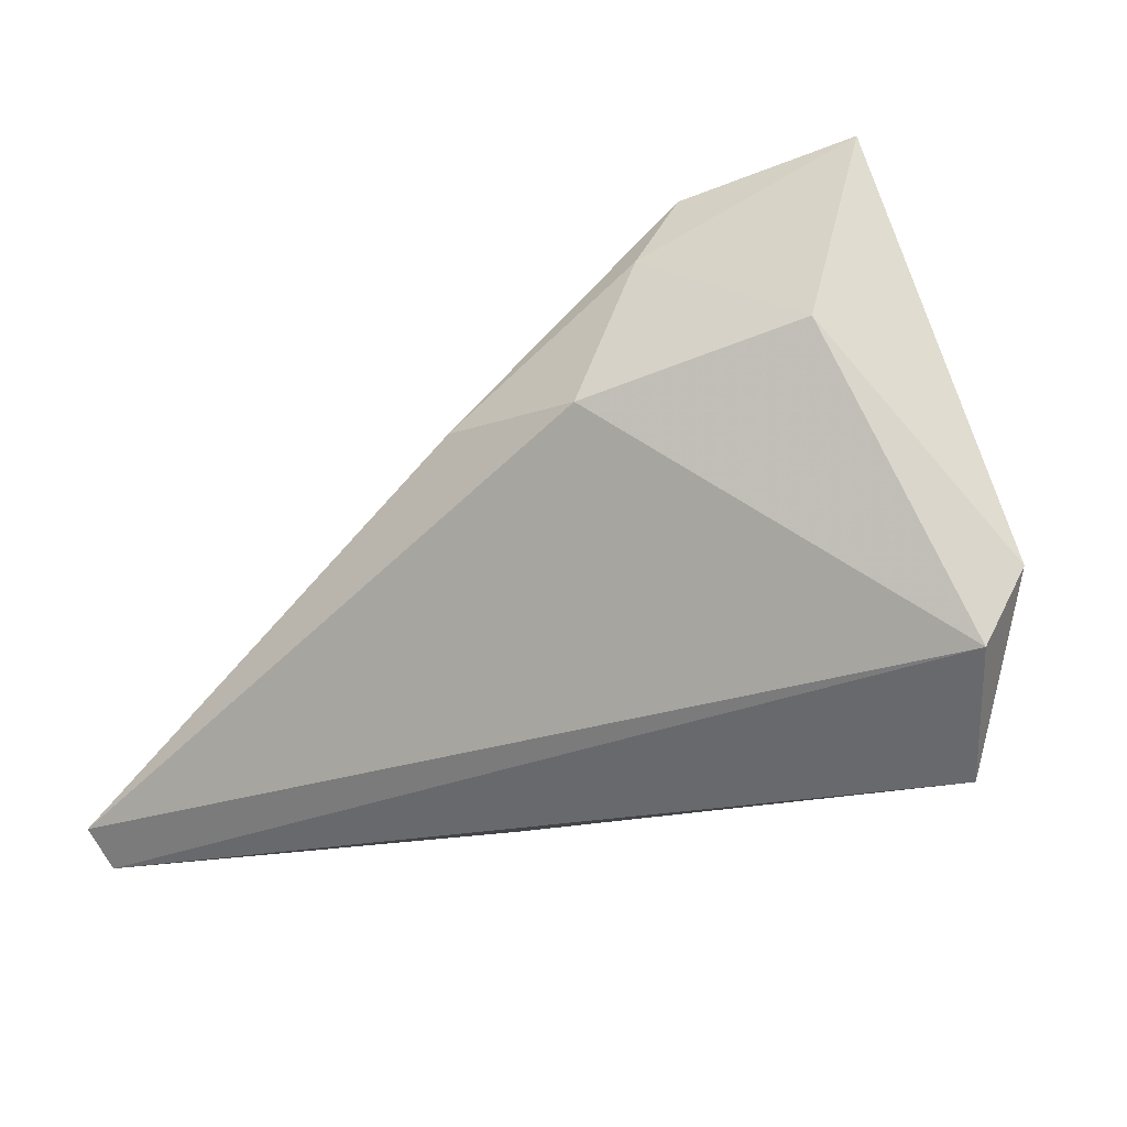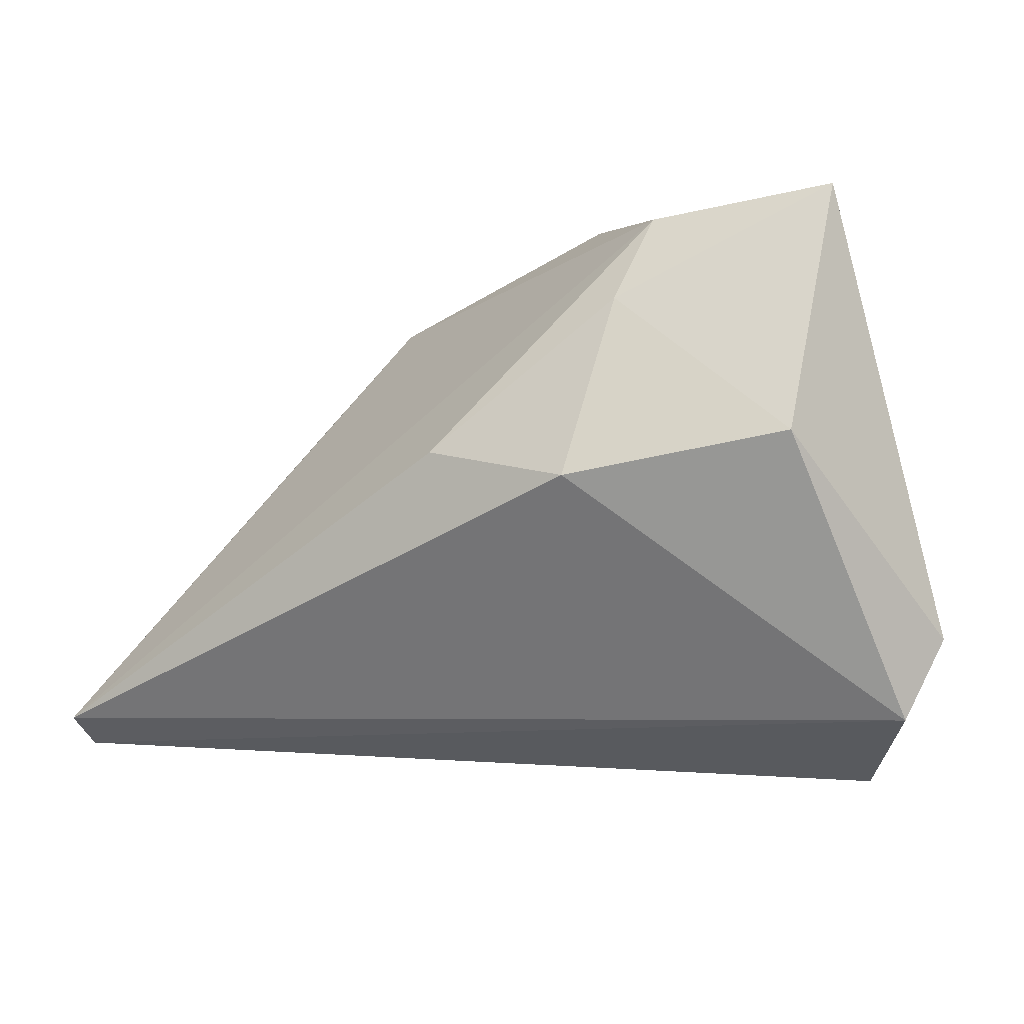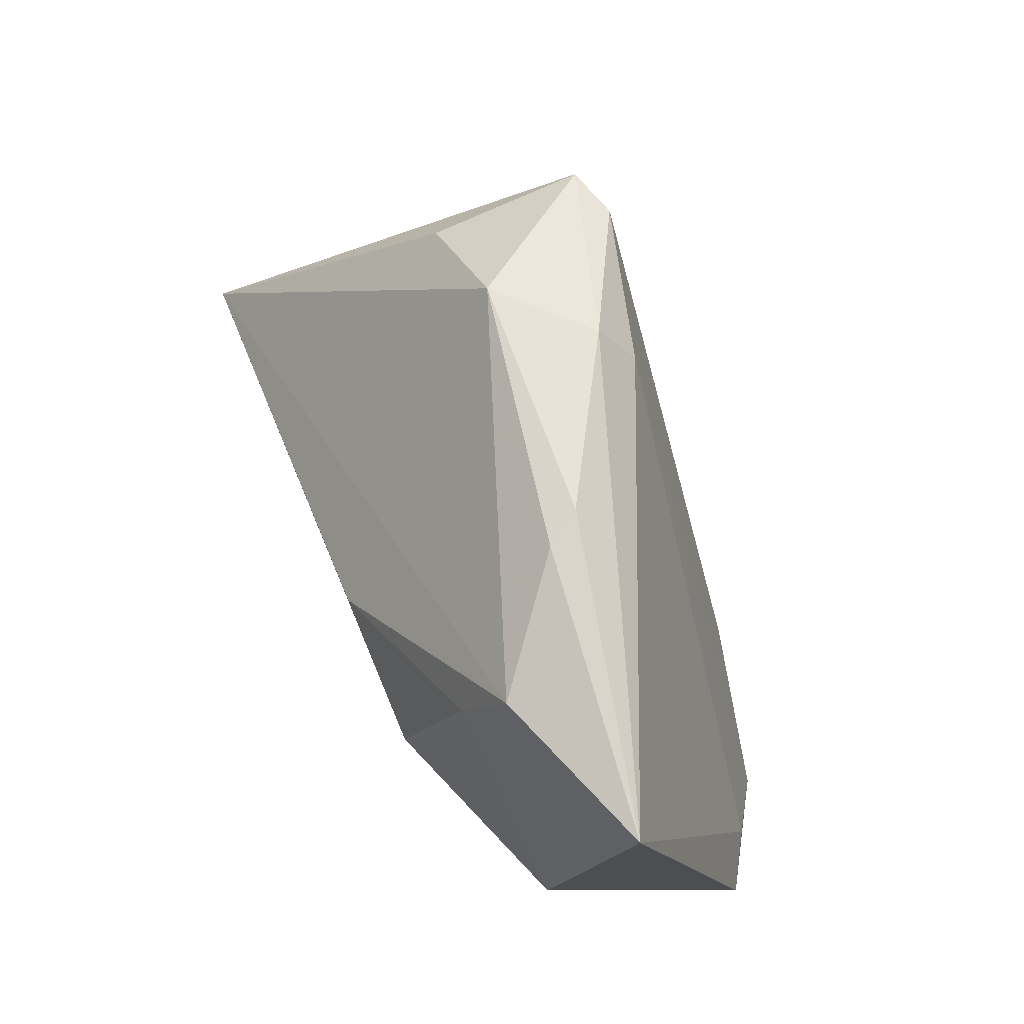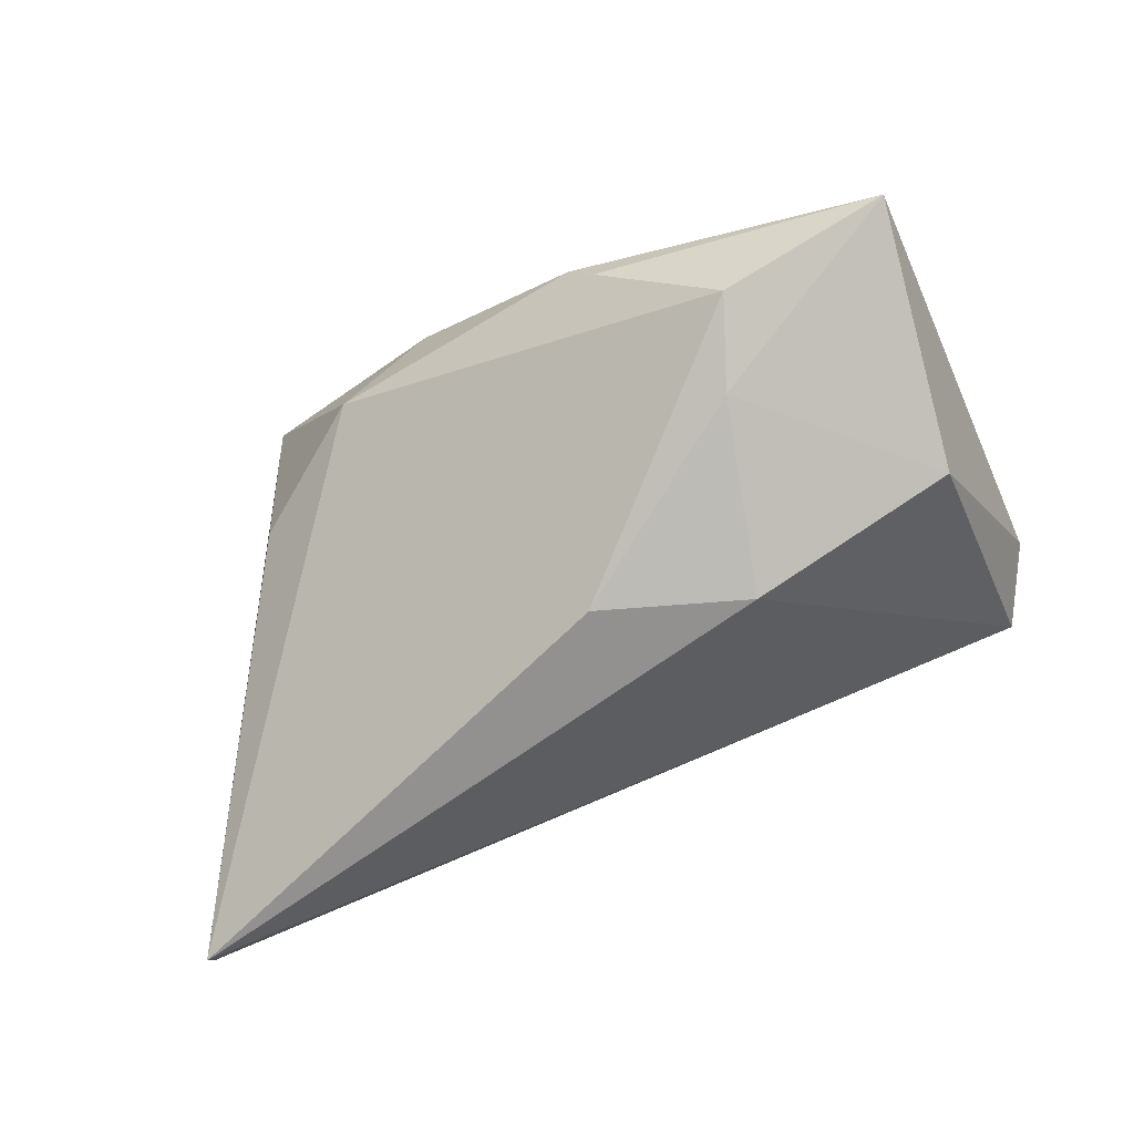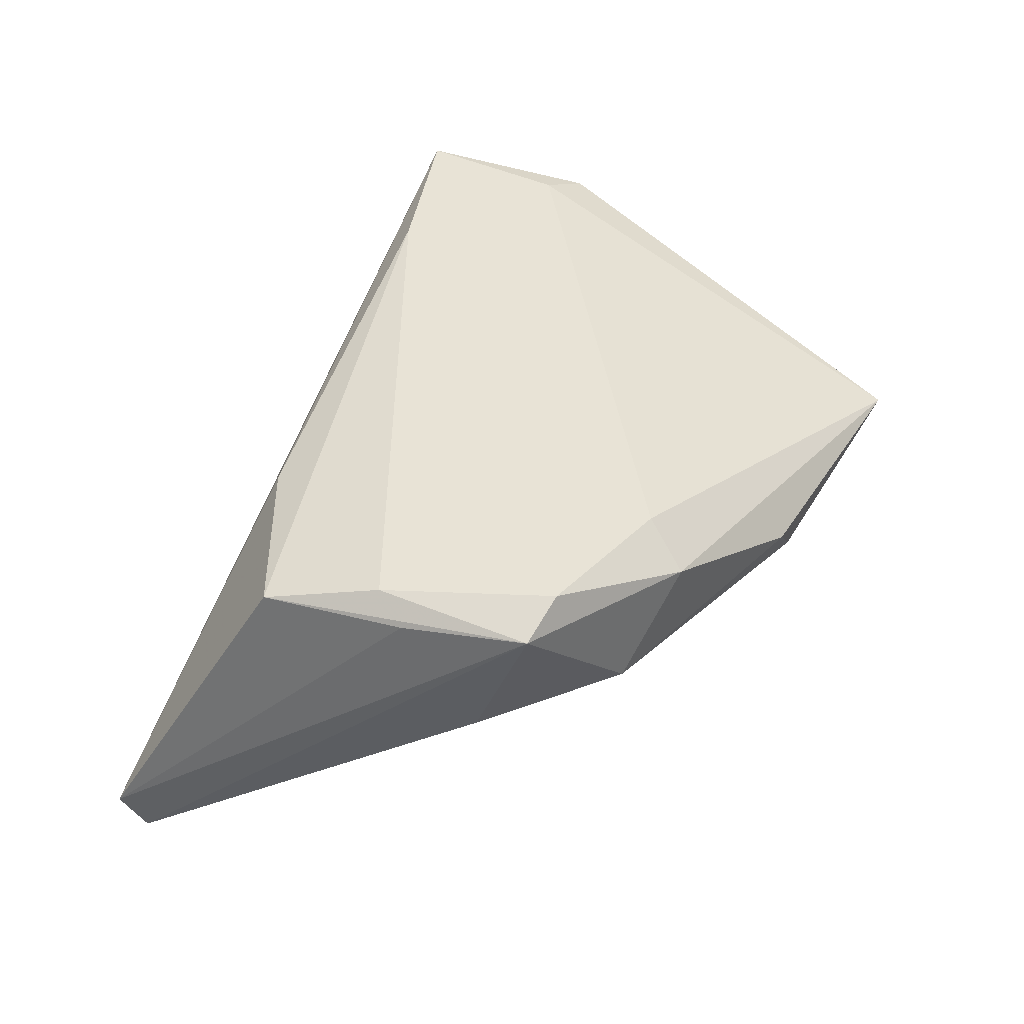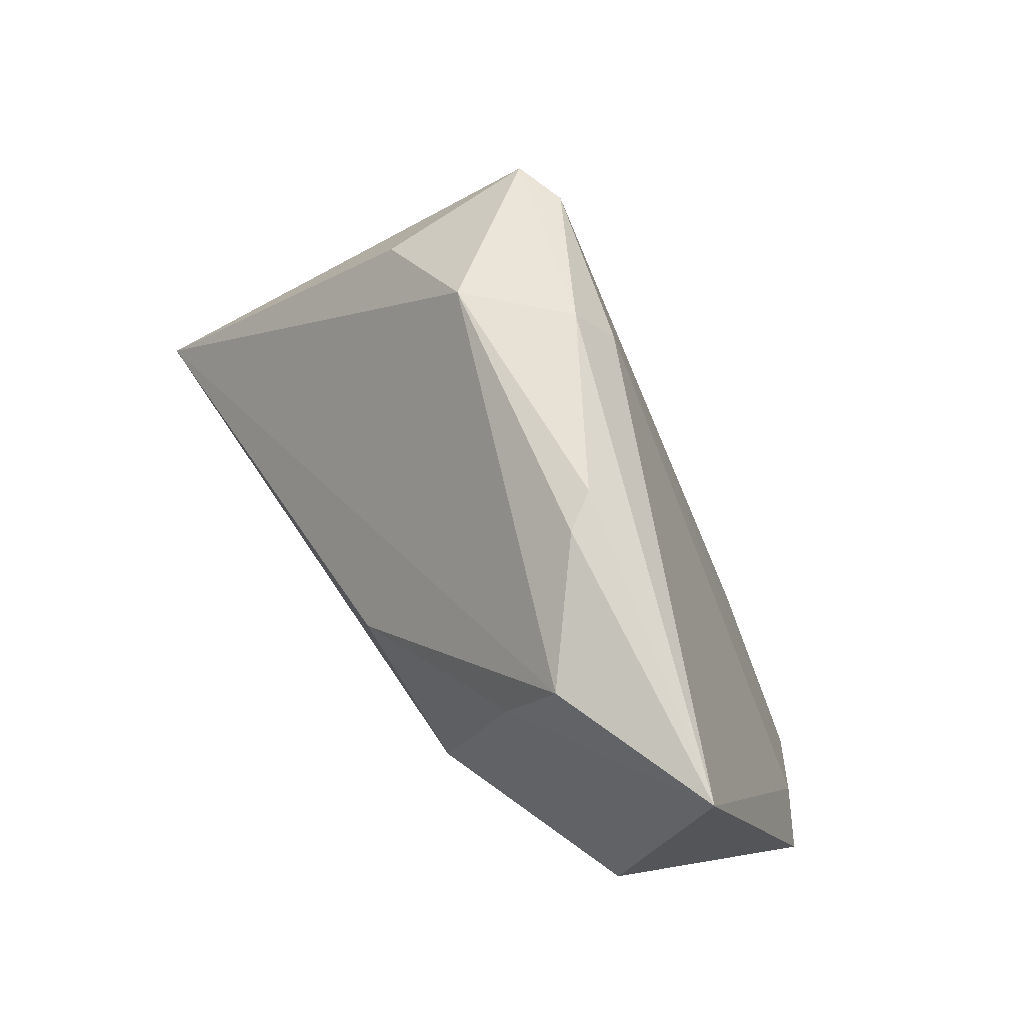
<metadata>
{"format":"obj","ext":"obj","renderer":"f3d","projection":"perspective","resolution":1024,"background":"white","views":[{"elev":-32.2,"azim":-138.9,"up":"+Y"},{"elev":-8.1,"azim":-146.9,"up":"+Y"},{"elev":74.6,"azim":-112.4,"up":"+Y"},{"elev":-66.5,"azim":-162.4,"up":"+Z"},{"elev":50.1,"azim":118.8,"up":"+Z"},{"elev":73.5,"azim":-122.6,"up":"+Y"}]}
</metadata>
<code>
v -0.009154 0.0381 0.002254
v -0.02045 0.002376 -0.02521
v 0.03696 0.003536 0.02135
v -0.04551 0.006724 -0.01584
v 0.01172 0.03214 0.01428
v -0.0236 0.02464 -0.01807
v 0.05712 -0.02409 -0.02536
v -0.04696 0.0381 -0.005995
v -0.04645 -0.01784 0.01301
v -0.04956 -0.02574 0.005746
v 0.02454 -0.01953 0.01658
v 0.02897 0.02342 0.0235
v -0.02652 0.03498 -0.01348
v -0.0122 0.0381 -0.002144
v -0.001668 0.006789 -0.02536
v -0.03916 -0.03275 0.01898
v 0.008713 0.02619 0.01814
v -0.05349 -0.01603 0.008795
v 0.05799 -0.02726 -0.02026
v 0.03548 0.02297 0.02148
v 0.03726 0.01681 0.002791
v 0.03922 0.007824 0.01917
v 0.0425 -0.009765 0.0179
v 0.02274 0.02988 0.004235
v -0.01841 -0.02519 0.0228
f 9 8 18
f 18 16 9
f 18 8 4
f 10 2 7
f 10 16 18
f 10 4 2
f 18 4 10
f 7 24 21
f 19 11 16
f 19 10 7
f 16 10 19
f 16 11 25
f 3 25 23
f 23 25 11
f 11 19 23
f 17 9 16
f 16 25 17
f 8 9 17
f 13 14 24
f 13 24 7
f 8 14 13
f 12 25 3
f 12 17 25
f 7 2 15
f 15 13 7
f 8 13 6
f 6 4 8
f 2 4 6
f 6 15 2
f 13 15 6
f 20 12 3
f 3 23 20
f 20 21 24
f 7 21 20
f 20 19 7
f 17 12 5
f 8 17 5
f 12 20 5
f 5 20 24
f 22 23 19
f 19 20 22
f 22 20 23
f 1 14 8
f 8 5 1
f 24 14 1
f 1 5 24

</code>
